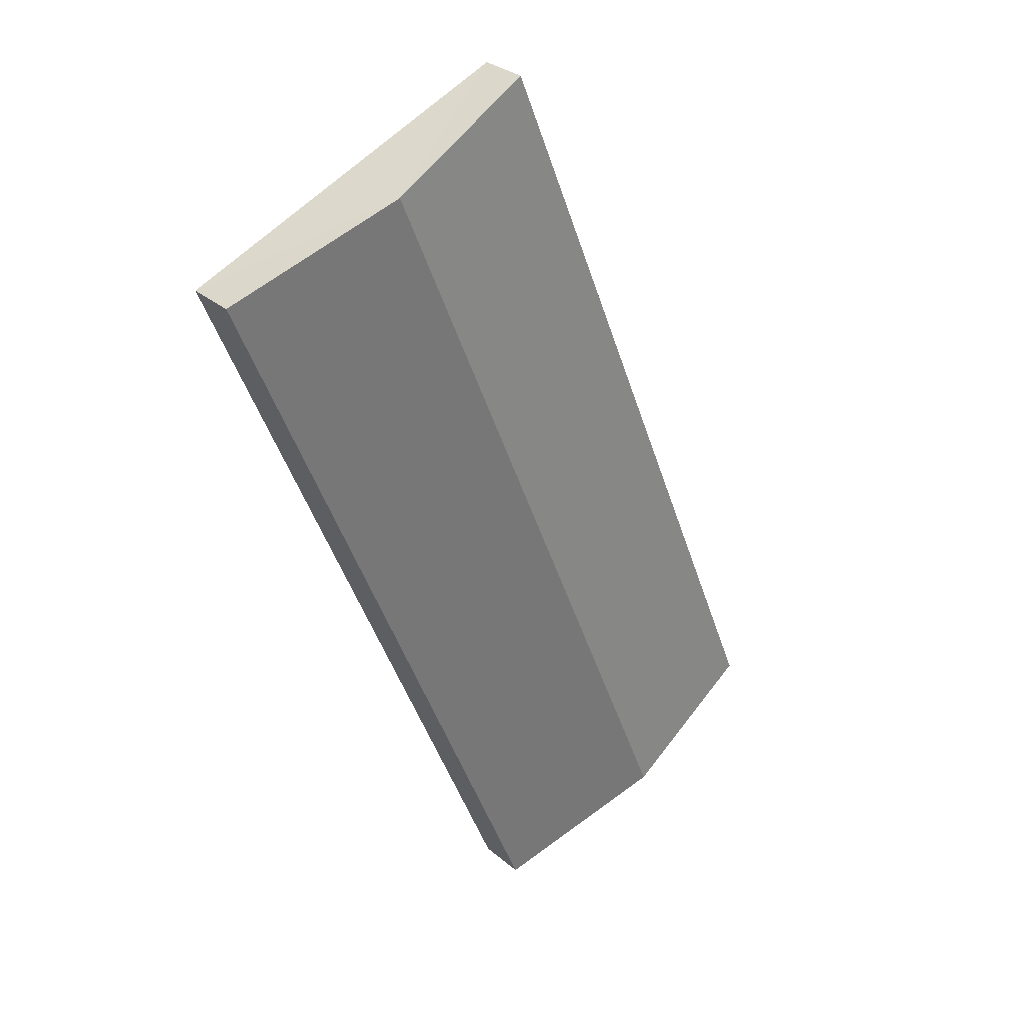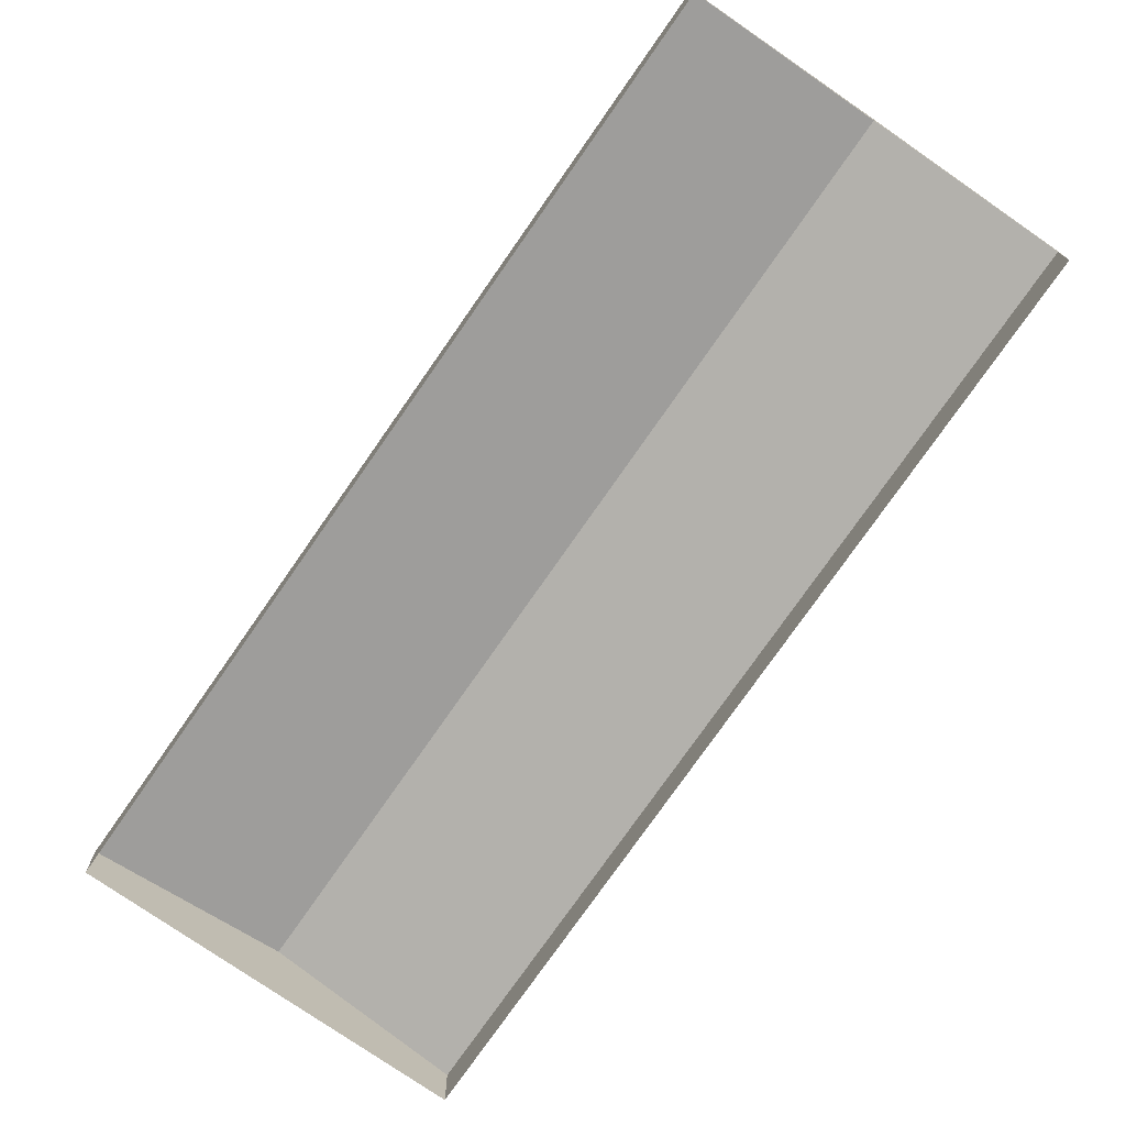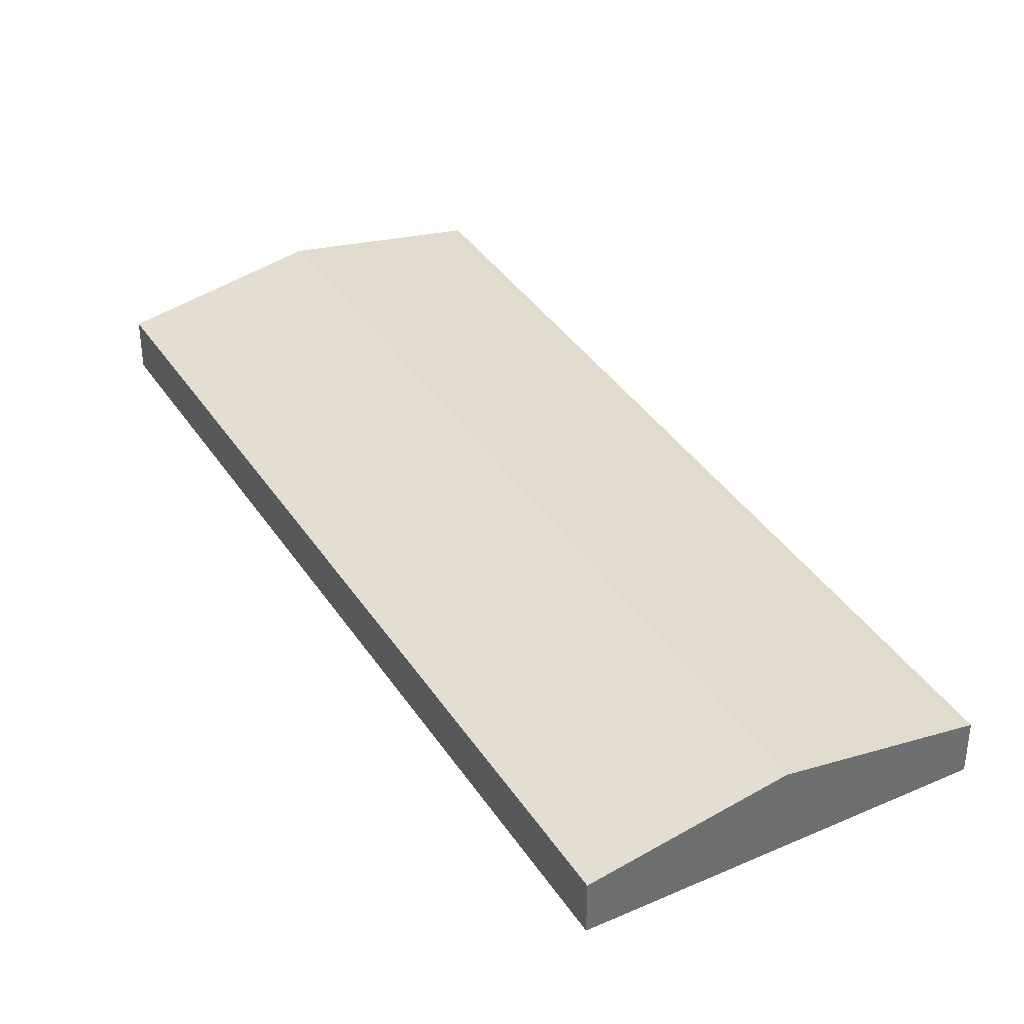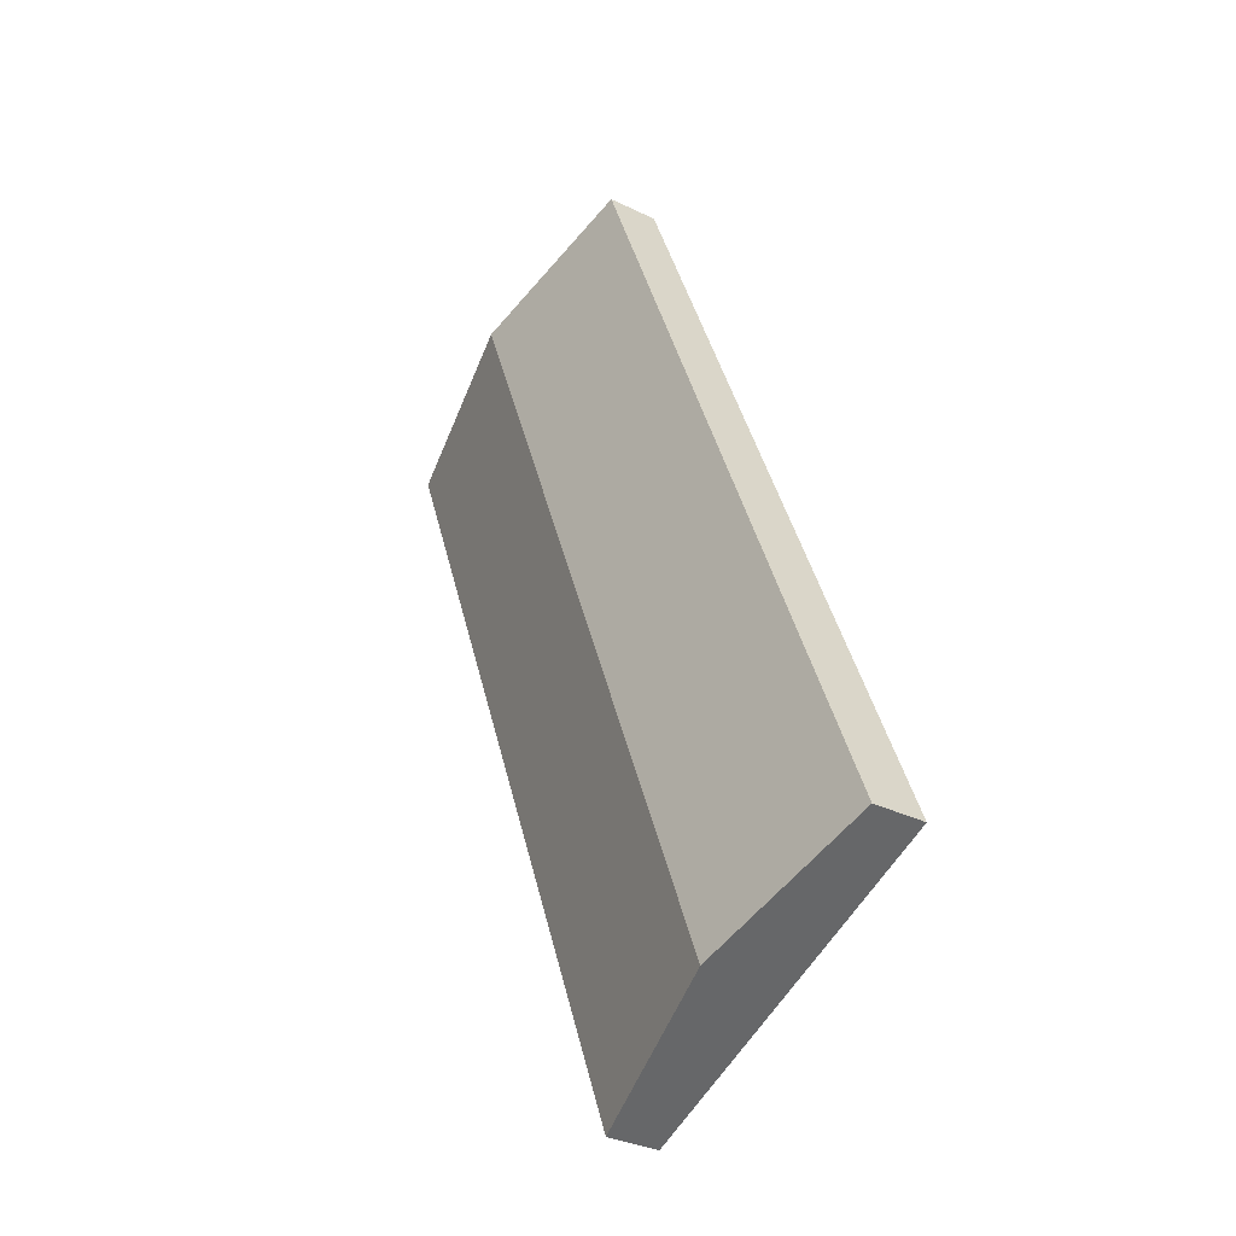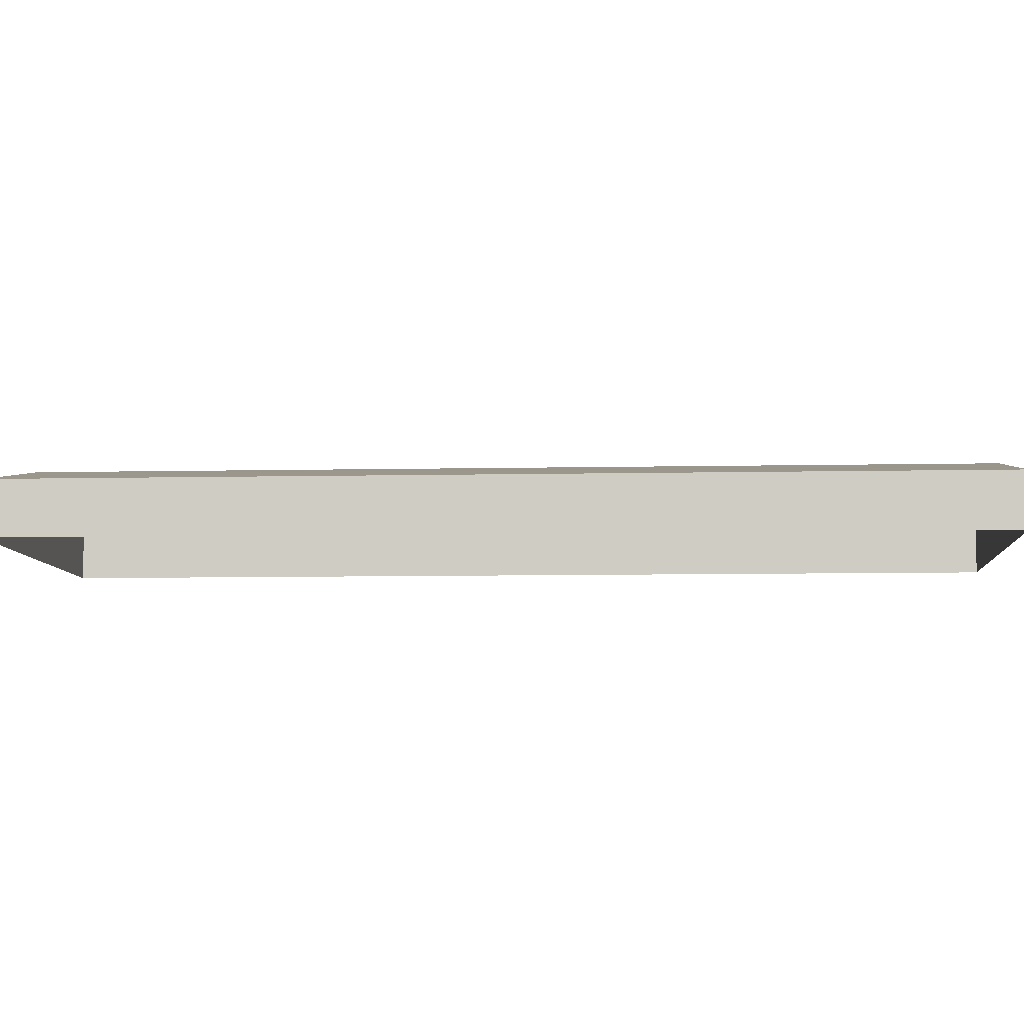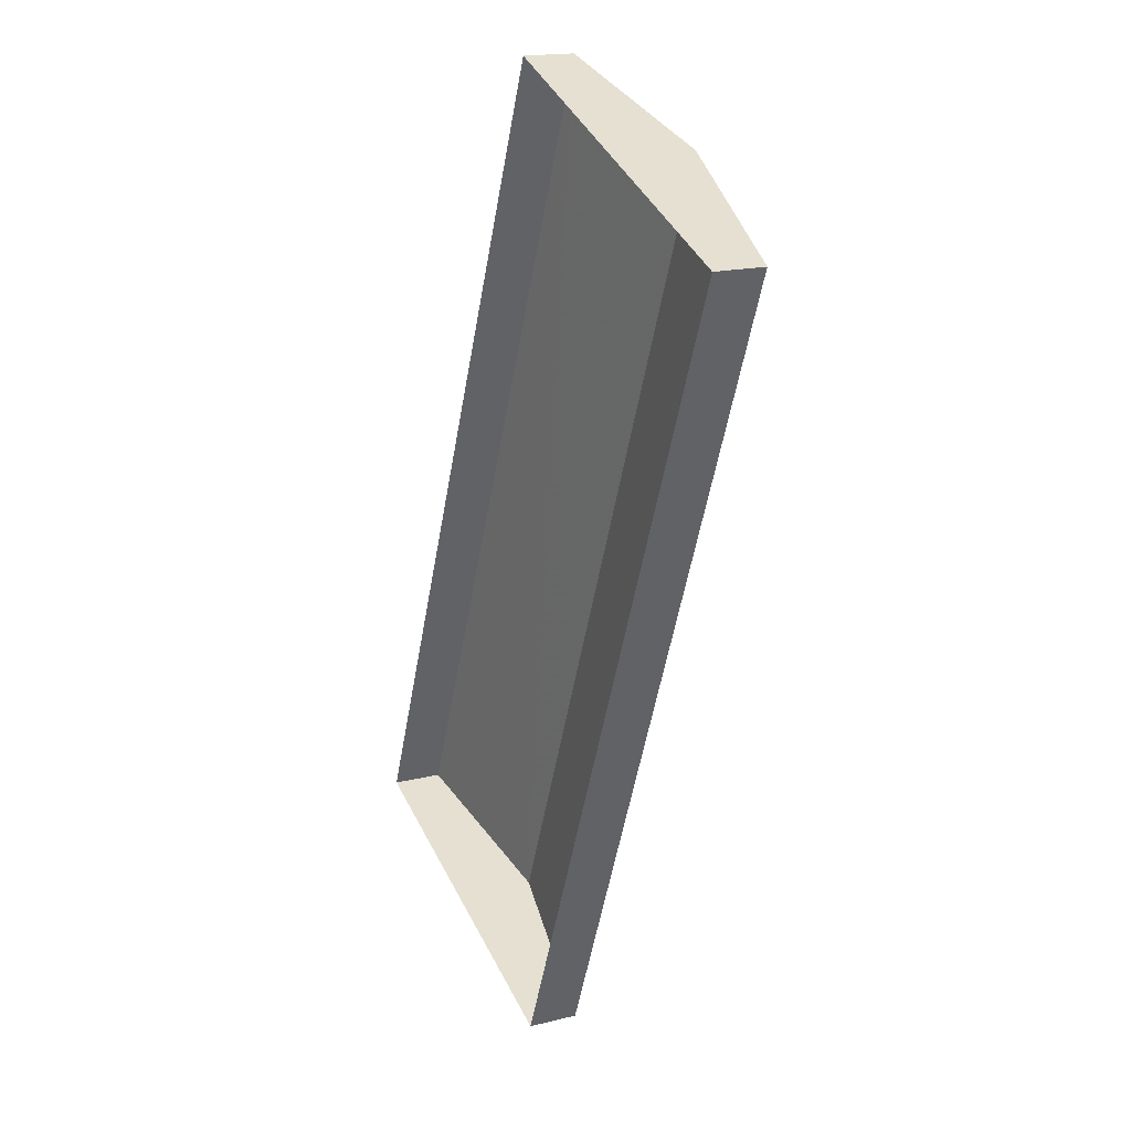
<metadata>
{"format":"obj","ext":"obj","renderer":"f3d","projection":"perspective","resolution":1024,"background":"white","views":[{"elev":30.7,"azim":-39.8,"up":"+Y"},{"elev":-75.6,"azim":-12.6,"up":"+Z"},{"elev":38.0,"azim":172.8,"up":"+Z"},{"elev":-32.9,"azim":56.0,"up":"+Y"},{"elev":-7.0,"azim":116.0,"up":"+Z"},{"elev":17.4,"azim":-116.7,"up":"+Y"}]}
</metadata>
<code>
v -2.199e+05 -1.243e+05 31.63
v -2.199e+05 -1.242e+05 31.63
v -2.199e+05 -1.242e+05 31.63
v -2.199e+05 -1.243e+05 31.63
v -2.199e+05 -1.242e+05 38.32
v -2.199e+05 -1.243e+05 35.77
v -2.199e+05 -1.243e+05 38.32
v -2.199e+05 -1.242e+05 35.77
v -2.199e+05 -1.242e+05 35.77
v -2.199e+05 -1.243e+05 35.77
f 1 2 3
f 4 1 3
f 5 6 7
f 5 8 6
f 7 9 5
f 7 10 9
f 6 1 7
f 1 4 7
f 4 10 7
f 9 3 5
f 3 2 5
f 2 8 5
f 6 2 1
f 6 8 2
f 9 4 3
f 9 10 4

</code>
